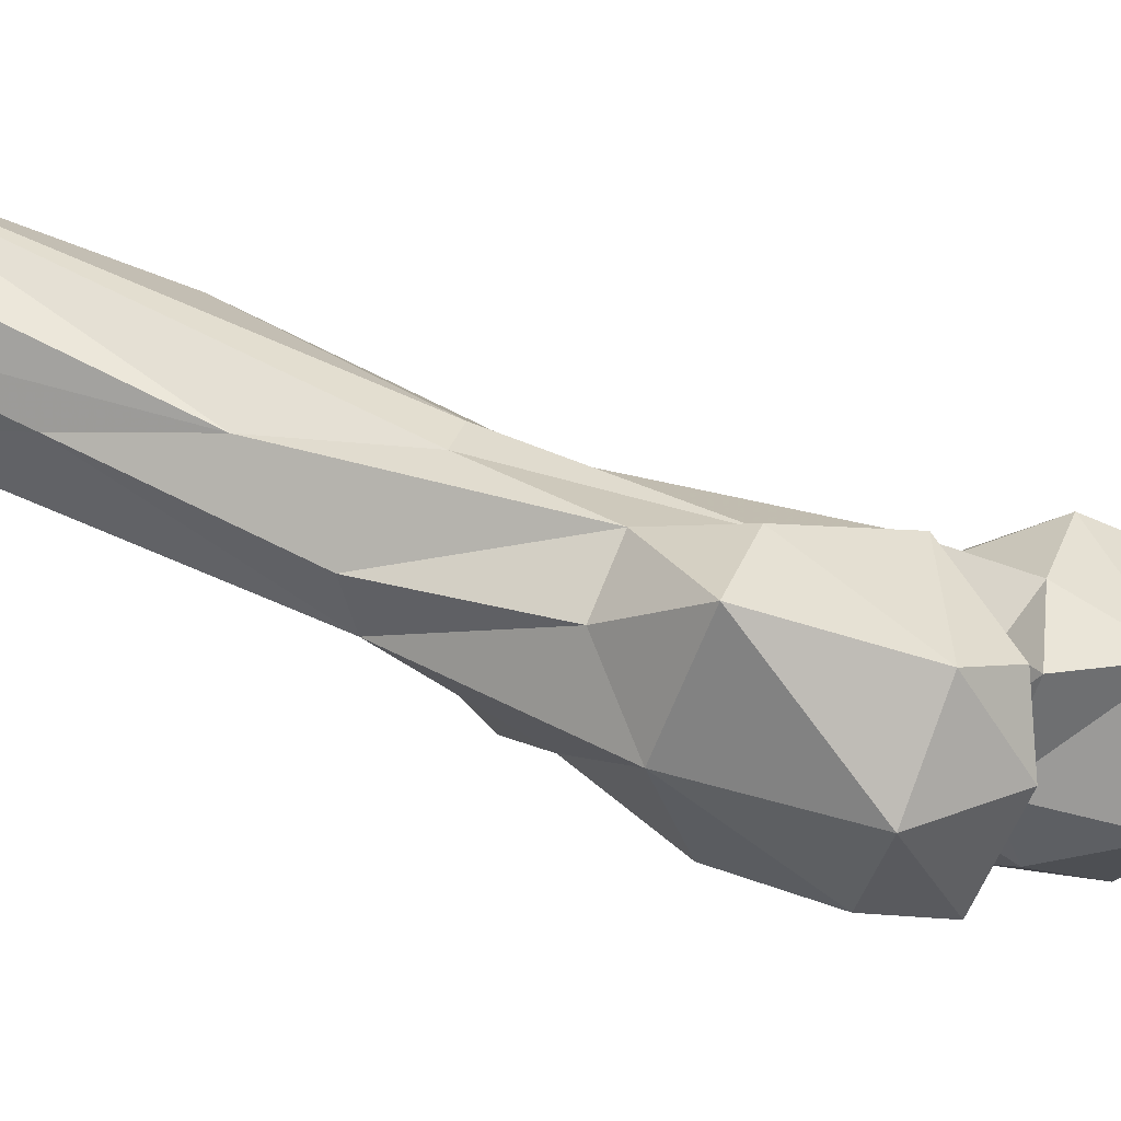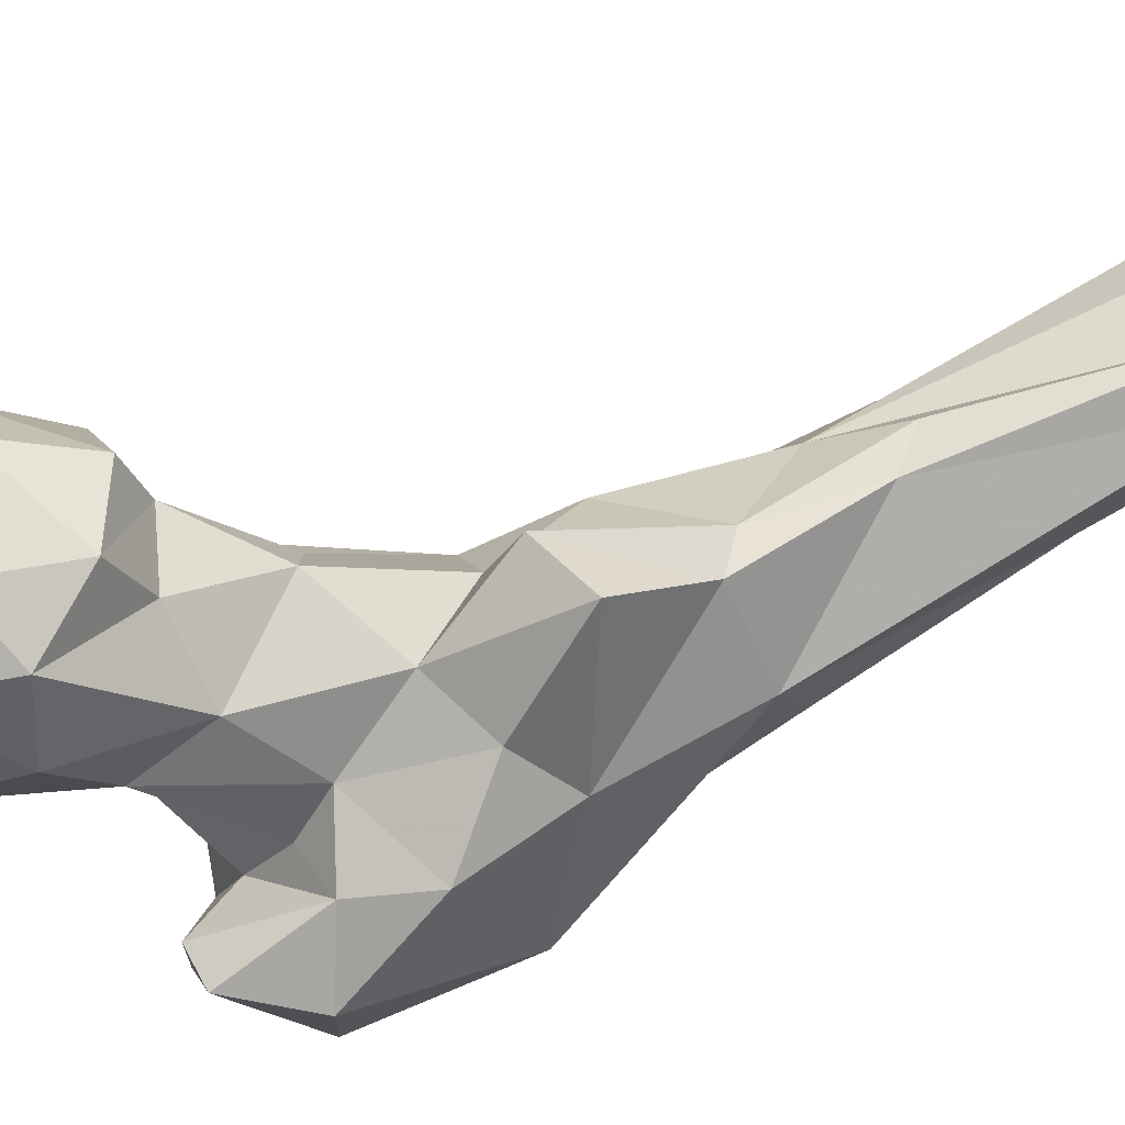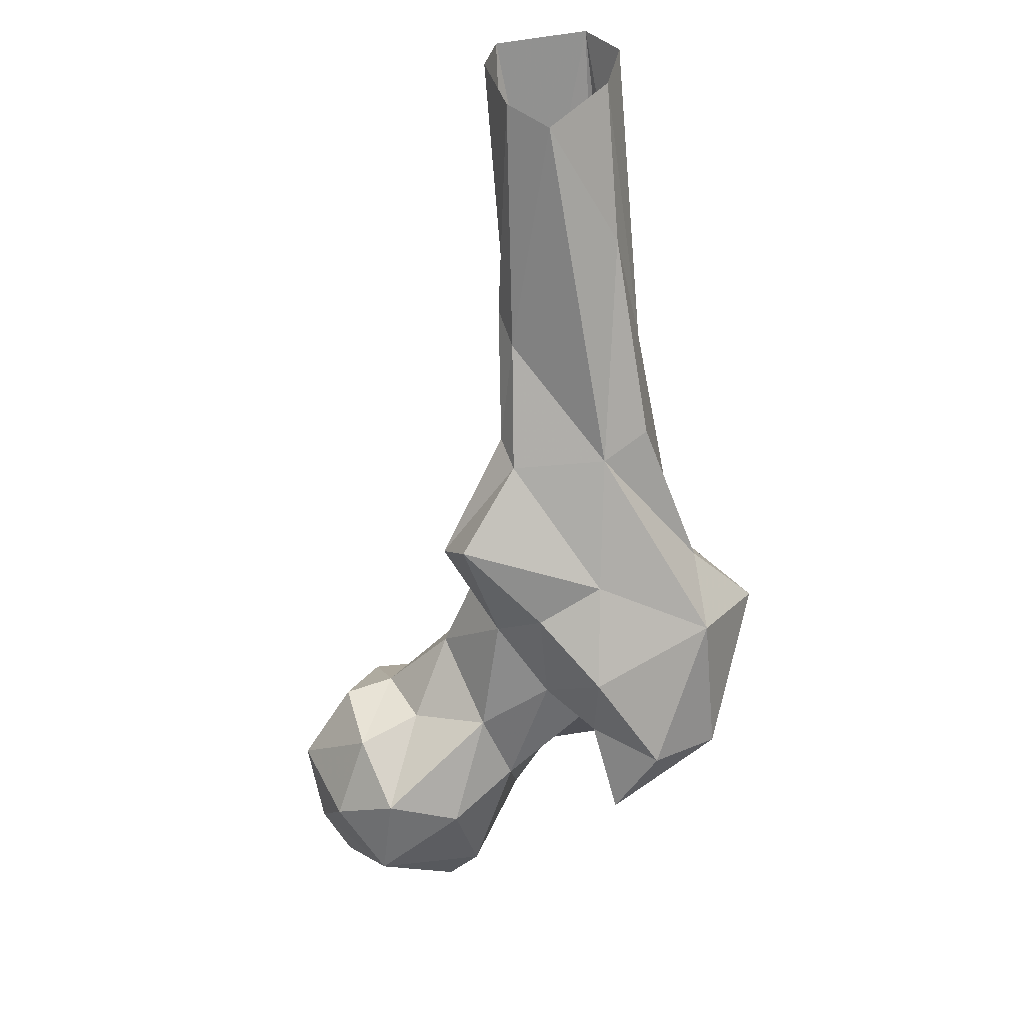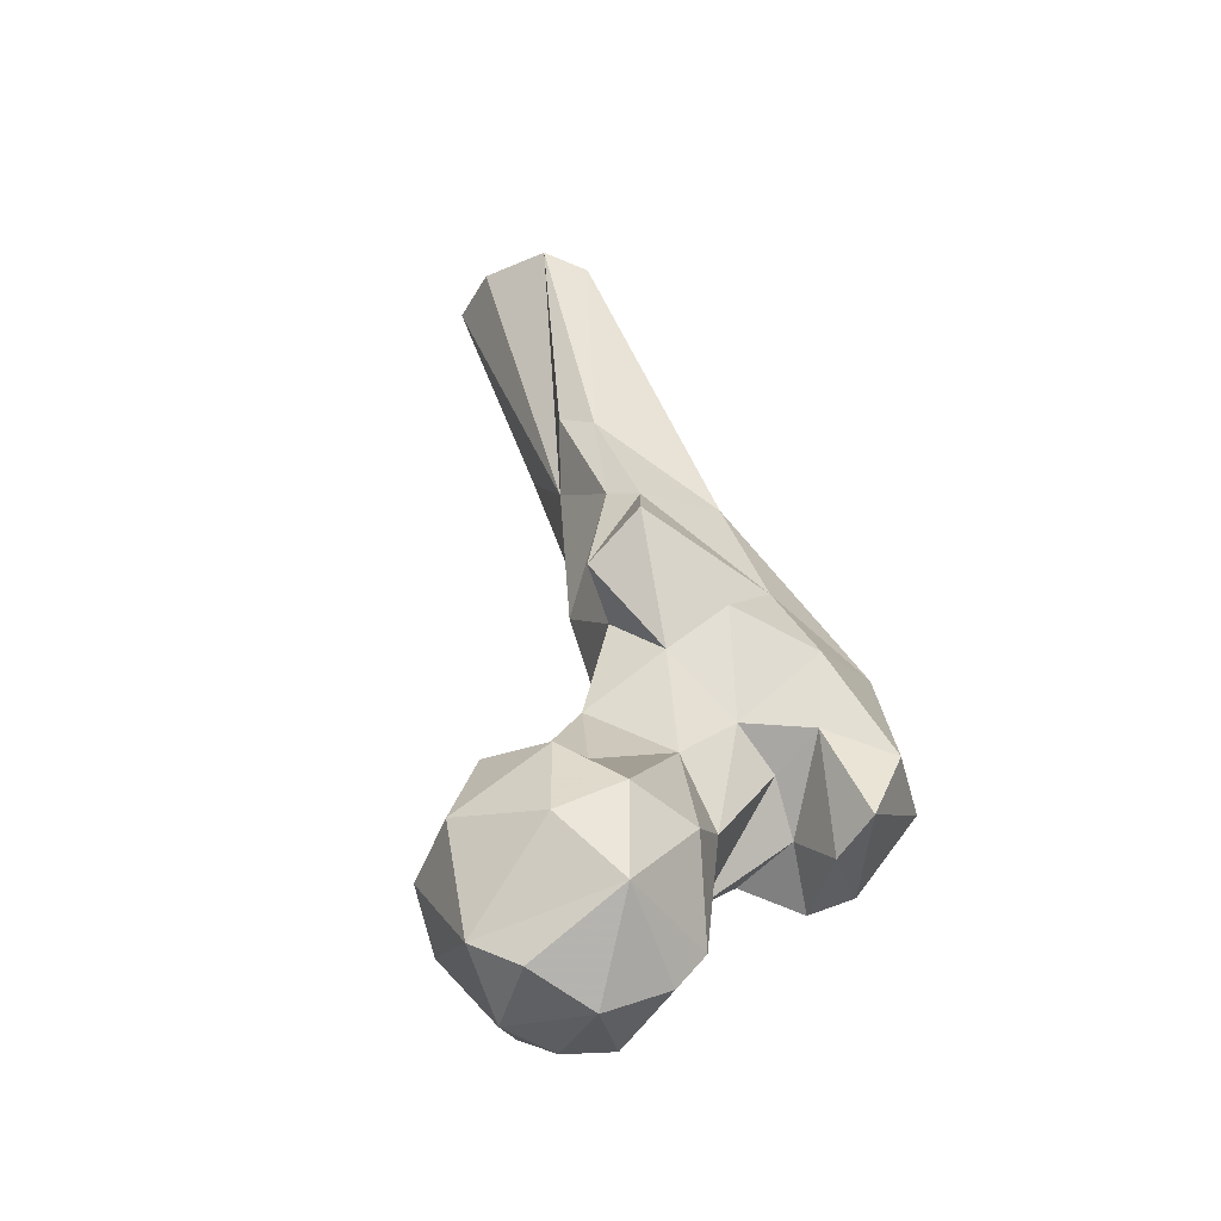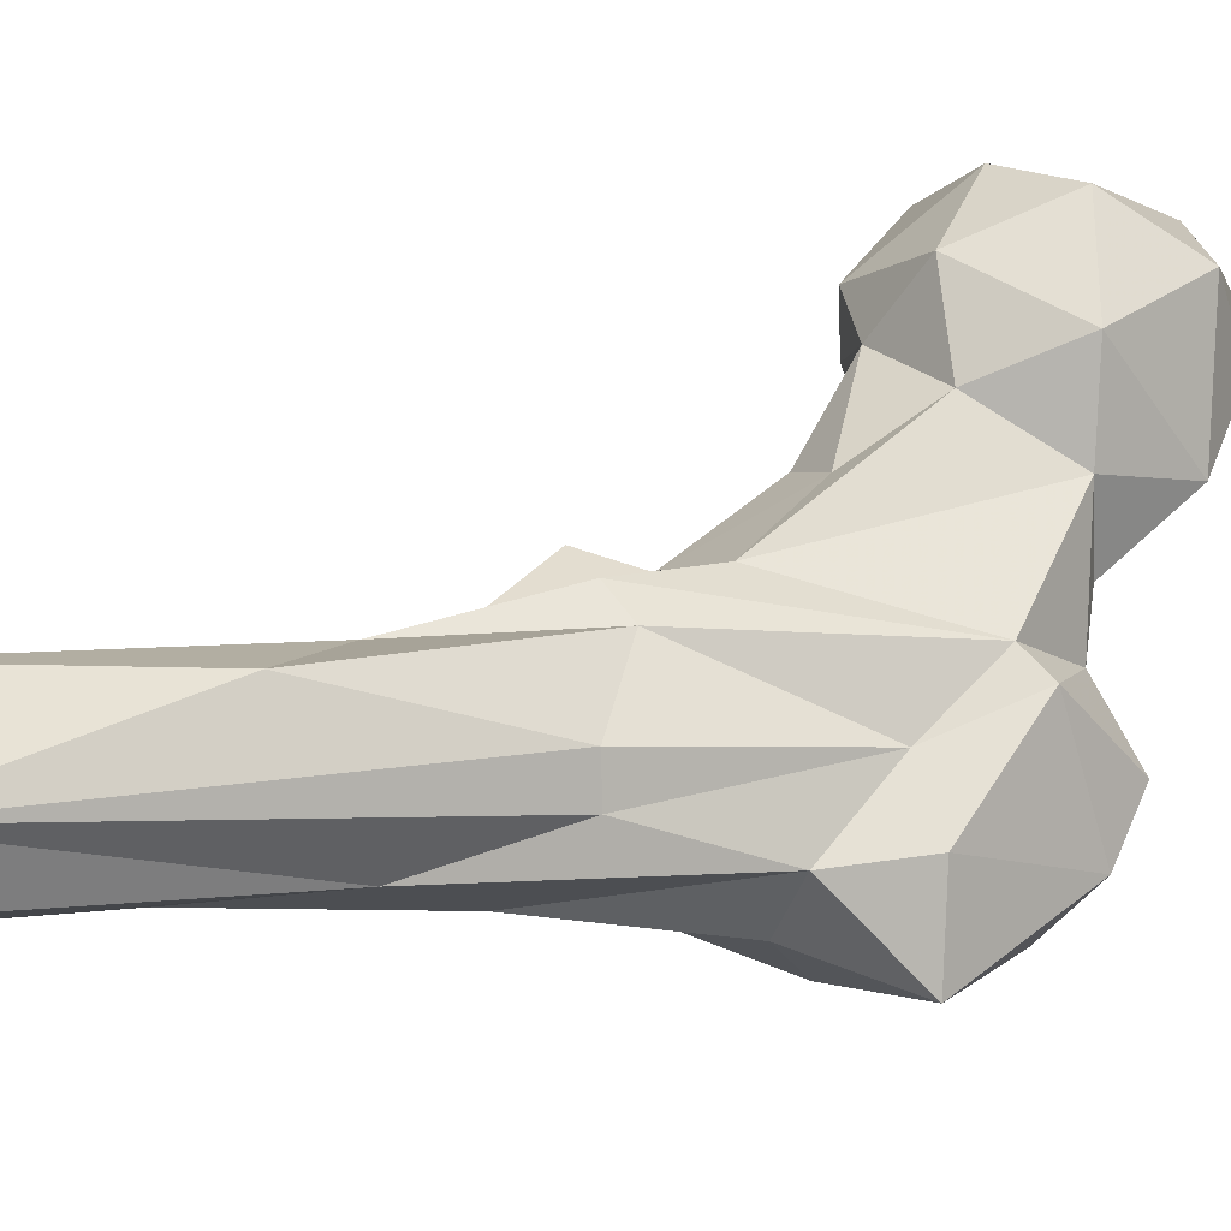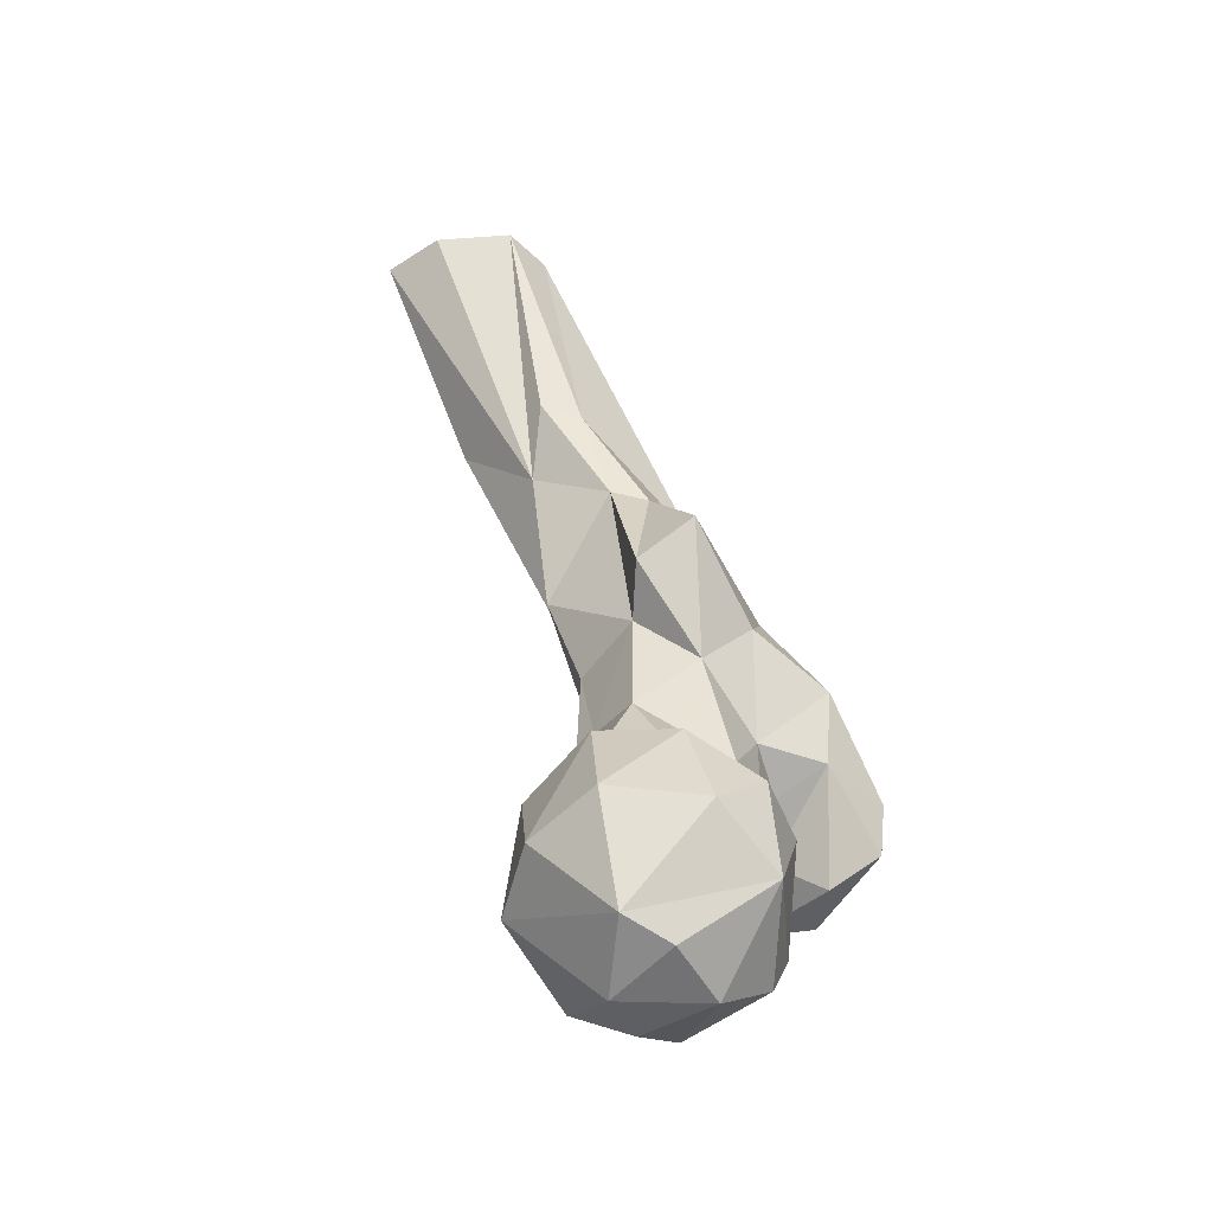
<metadata>
{"format":"obj","ext":"obj","renderer":"f3d","projection":"perspective","resolution":1024,"background":"white","views":[{"elev":-13.8,"azim":93.1,"up":"+Y"},{"elev":-39.5,"azim":-74.4,"up":"+Y"},{"elev":43.7,"azim":-13.1,"up":"+Z"},{"elev":-26.1,"azim":-50.5,"up":"+Z"},{"elev":56.0,"azim":69.9,"up":"+Y"},{"elev":-27.7,"azim":-79.1,"up":"+Z"}]}
</metadata>
<code>
v 325.4 205.3 777.2
v 317.4 189.5 779.5
v 334.5 199.3 778.5
v 328.4 181.8 784.8
v 312.9 207.9 779.7
v 304.3 194.8 785.7
v 350.2 201.6 792
v 329.4 218.6 783
v 334.8 179.7 792.3
v 299.2 203.5 790.3
v 317.6 228 797.1
v 310.7 177.3 798.6
v 338.3 225.4 804.6
v 357.8 198.2 811.5
v 304.1 220.8 805.9
v 344.8 184.3 818.1
v 329.3 176.7 813
v 301.8 187.2 810.8
v 351 212.8 810
v 297 206.7 812.7
v 313.5 179.7 818.1
v 318.7 224.9 819.4
v 370.4 199.4 818.3
v 336.4 219.2 823.7
v 380.8 179 814.6
v 385.4 193.6 815.5
v 368.5 174.8 818
v 309.6 193.7 827.5
v 308.9 210.3 828.3
v 372.1 214.3 830.3
v 366 164.2 823.5
v 391.9 171.3 832.8
v 371.5 186.5 825.1
v 338.8 188.4 833.4
v 395.4 191.2 825.1
v 362.9 184.1 835.4
v 378.8 212.6 827.2
v 362.5 173.5 842.1
v 323.9 197.5 829.8
v 320.1 211.2 829.6
v 353.3 221.3 860.7
v 341.4 216.2 842.7
v 395 209.8 848.6
v 375.6 163.9 838
v 407.8 197 853.9
v 354.2 186.3 843.9
v 380.9 212.3 847.9
v 333.6 207.3 844.9
v 344.2 195.4 858.4
v 363 172.5 857.9
v 391 179.8 863.6
v 352.3 186.2 868
v 383.1 223.2 888.9
v 343.5 208.9 867.6
v 391.9 210.4 865.5
v 354.7 228.7 879
v 362.1 227.6 876.7
v 366.4 186.4 875.8
v 392.8 197.6 870.7
v 377.4 228.7 887
v 333.9 206.4 876.2
v 336.1 194.9 885.8
v 349.5 214.5 901.2
v 370.7 201.4 901.5
v 382.2 207.2 903.3
v 350.6 206.6 898.9
v 384.7 225.4 917.1
v 355.7 232.4 909.6
v 367.4 250.3 923.7
v 352.6 230.2 926.2
v 379.3 227.5 943.1
v 353.8 221.4 922.5
v 381.2 266.3 973.6
v 360.8 267.8 972.2
v 364.5 232.6 971.6
v 356.5 238.7 974.9
v 385.9 254.6 975
v 355.3 255.3 974.9
v 380.1 242.7 974.4
f 67 77 79
f 68 76 78
f 68 70 76
f 67 79 71
f 70 72 76
f 67 73 77
f 64 75 72
f 64 65 71
f 53 73 67
f 64 72 66
f 63 72 70
f 63 66 72
f 65 67 71
f 57 68 69
f 56 63 68
f 69 74 73
f 57 69 60
f 53 67 55
f 54 61 63
f 55 65 59
f 51 59 64
f 55 67 65
f 41 54 56
f 51 64 58
f 47 57 60
f 49 61 54
f 71 79 75
f 49 62 61
f 49 52 62
f 47 60 53
f 30 56 57
f 41 42 54
f 45 55 59
f 45 59 51
f 61 66 63
f 30 57 47
f 68 78 74
f 25 27 26
f 46 52 49
f 1 2 5
f 47 53 55
f 42 48 54
f 48 49 54
f 31 44 38
f 26 37 35
f 34 49 48
f 46 50 52
f 43 47 55
f 56 68 57
f 28 40 29
f 38 50 46
f 32 45 51
f 30 41 56
f 34 46 49
f 39 48 40
f 38 44 50
f 9 17 12
f 30 47 37
f 7 16 9
f 24 42 41
f 16 36 46
f 32 35 45
f 16 46 34
f 33 38 36
f 31 32 44
f 32 51 44
f 24 40 42
f 28 39 40
f 34 48 39
f 21 34 39
f 50 51 58
f 4 9 12
f 22 40 24
f 25 31 27
f 22 29 40
f 27 31 38
f 10 12 18
f 36 38 46
f 40 48 42
f 23 30 37
f 23 37 26
f 64 71 75
f 61 62 66
f 20 28 29
f 16 34 17
f 14 23 33
f 25 35 32
f 63 70 68
f 15 20 29
f 35 43 45
f 19 30 23
f 54 63 56
f 5 6 10
f 26 27 33
f 14 36 16
f 11 15 22
f 2 6 5
f 18 21 28
f 25 26 35
f 58 64 66
f 35 37 43
f 25 32 31
f 3 7 4
f 13 22 24
f 43 55 45
f 60 69 73
f 9 16 17
f 7 14 16
f 19 24 41
f 58 66 62
f 52 58 62
f 7 13 19
f 44 51 50
f 10 18 20
f 13 24 19
f 7 19 14
f 19 41 30
f 10 15 11
f 18 28 20
f 8 11 13
f 6 12 10
f 12 21 18
f 14 19 23
f 23 26 33
f 14 33 36
f 1 3 2
f 53 60 73
f 27 38 33
f 72 75 76
f 21 39 28
f 7 8 13
f 68 74 69
f 11 22 13
f 17 34 21
f 12 17 21
f 10 20 15
f 5 10 11
f 2 12 6
f 2 3 4
f 59 65 64
f 15 29 22
f 37 47 43
f 50 58 52
f 5 11 8
f 3 8 7
f 1 5 8
f 1 8 3
f 4 7 9
f 2 4 12

</code>
